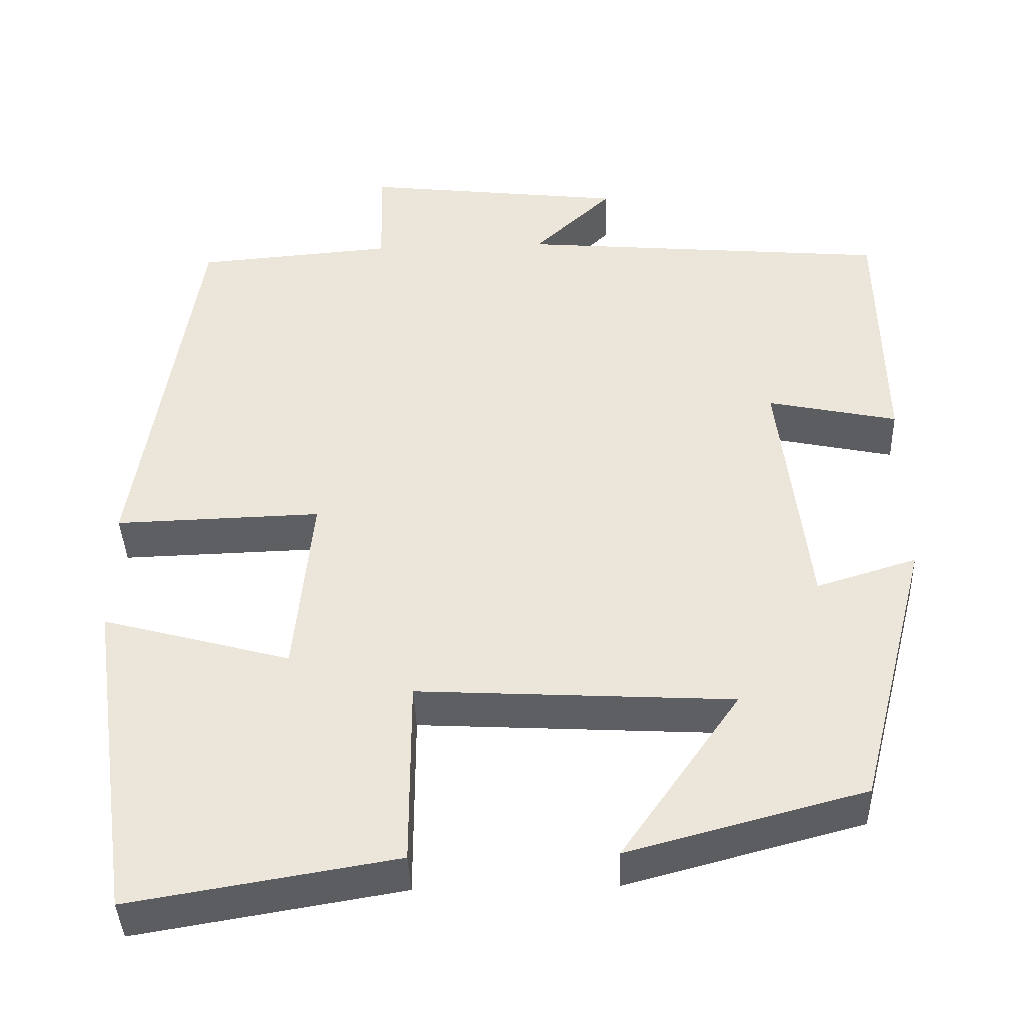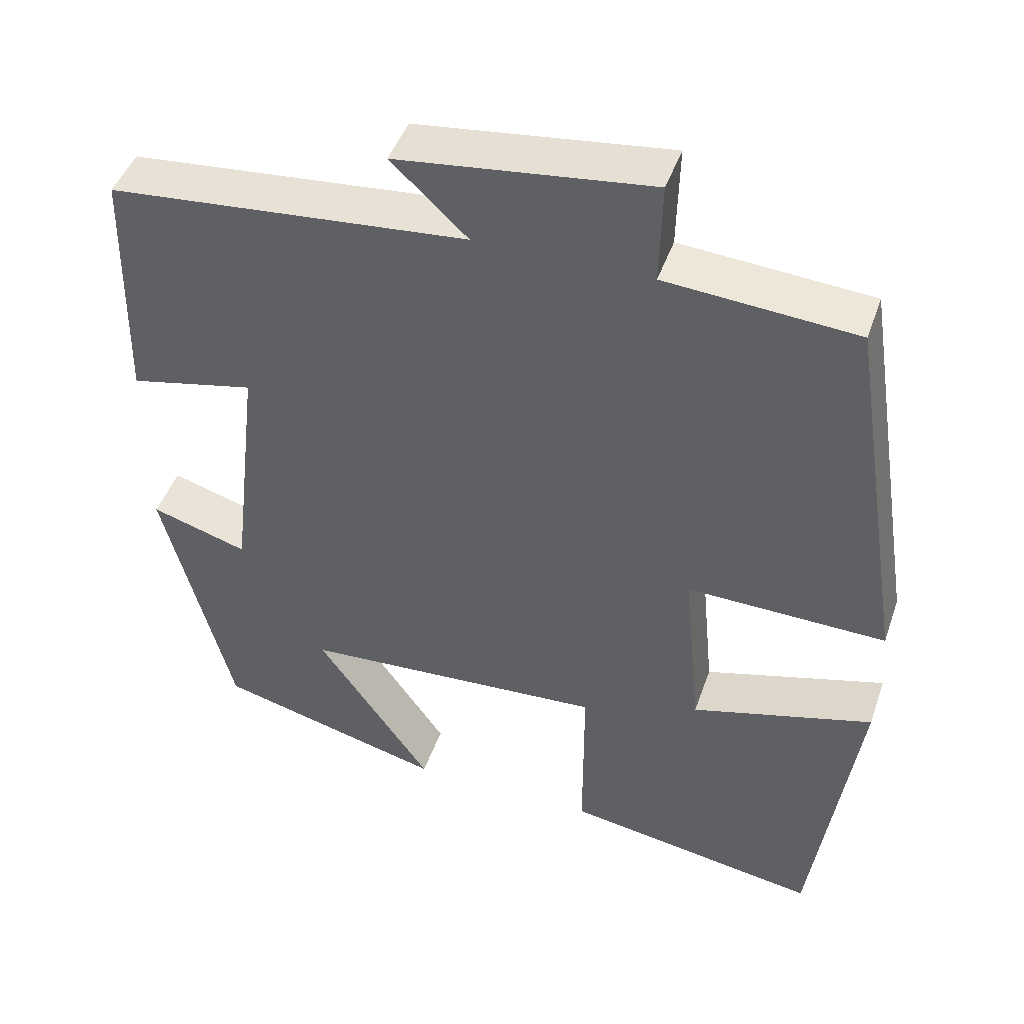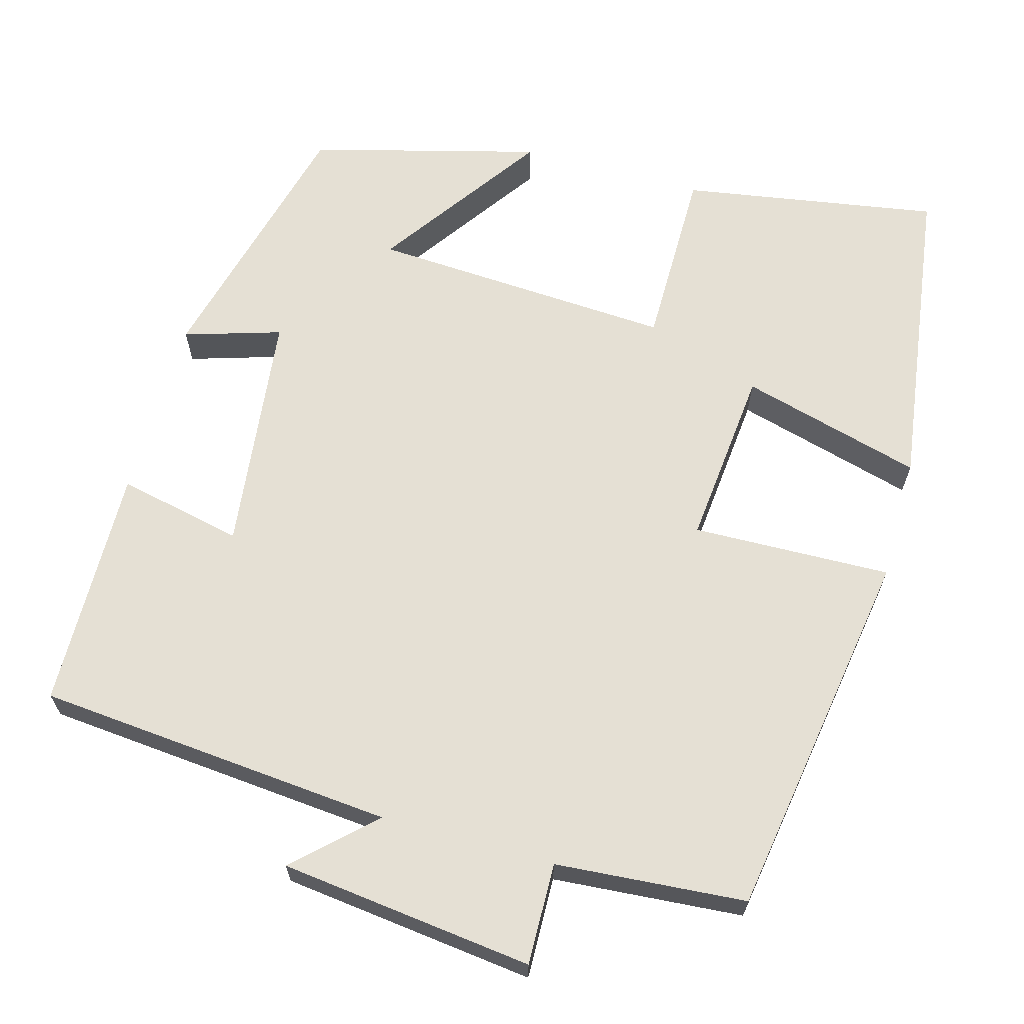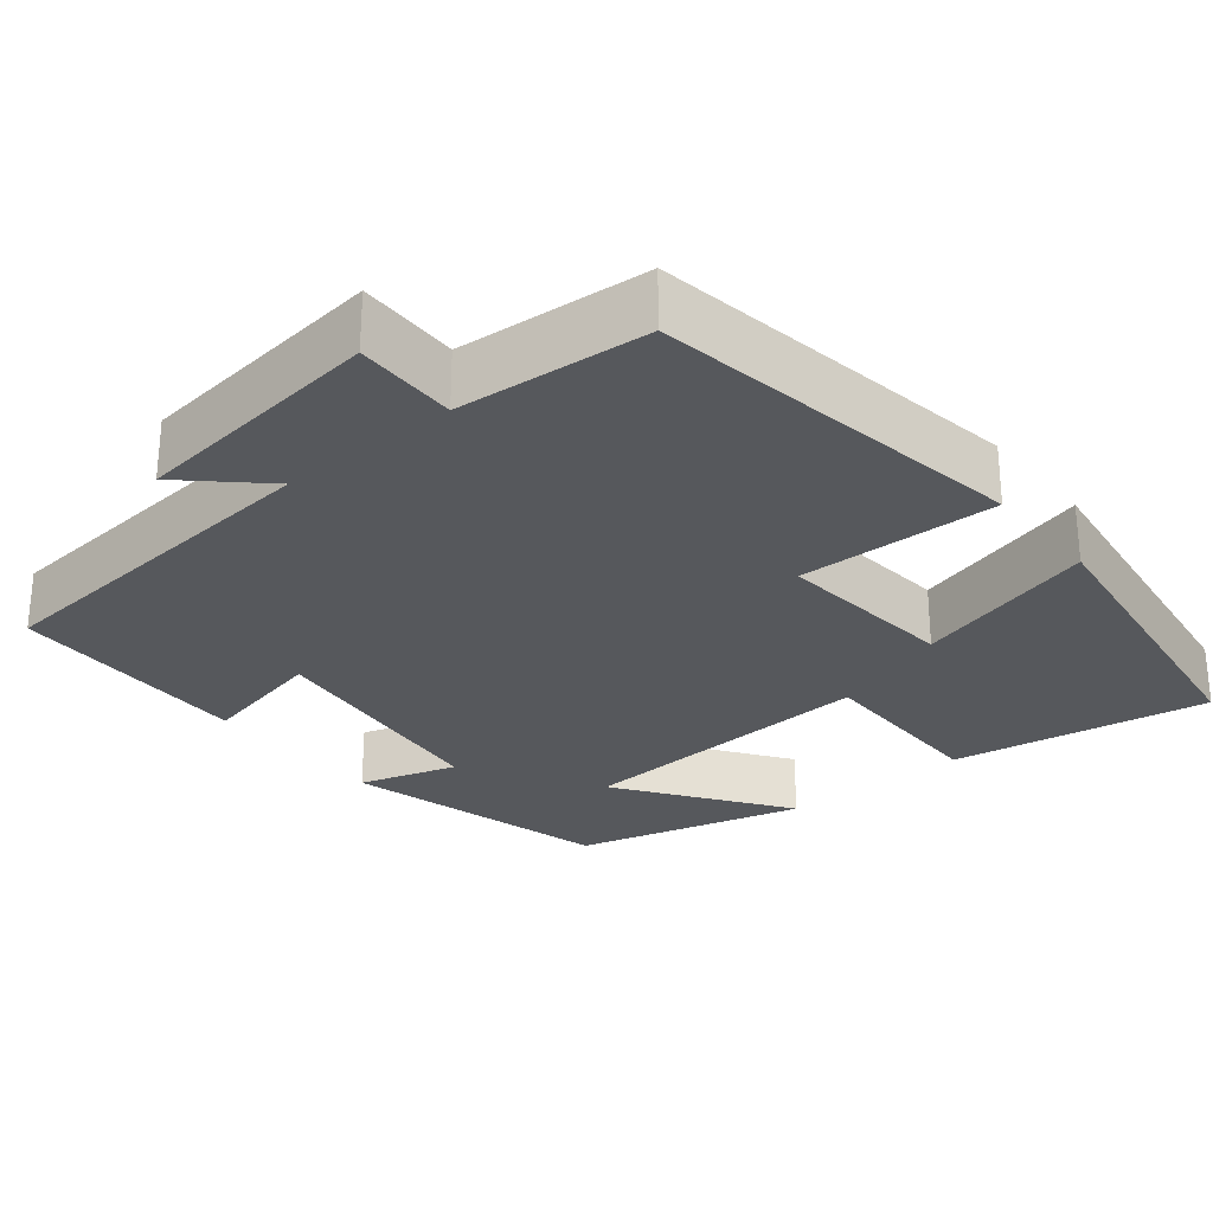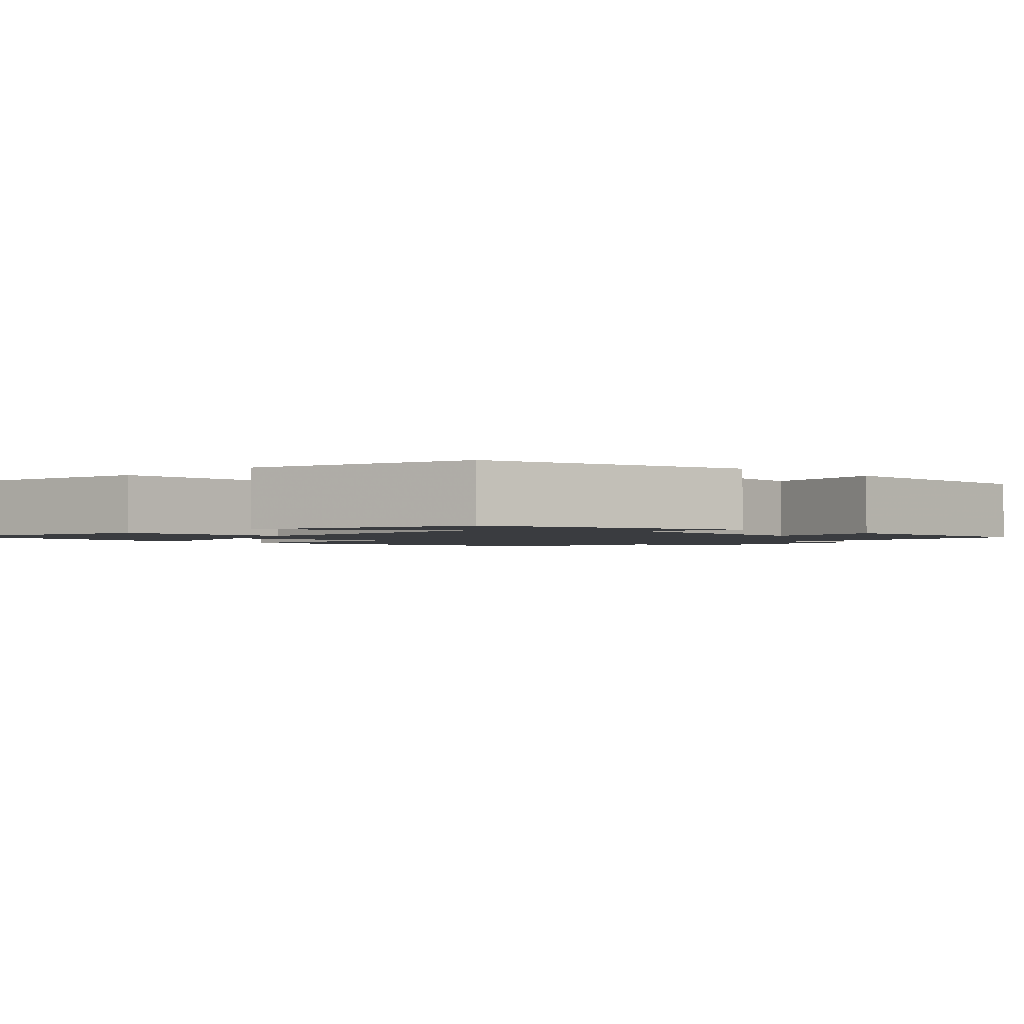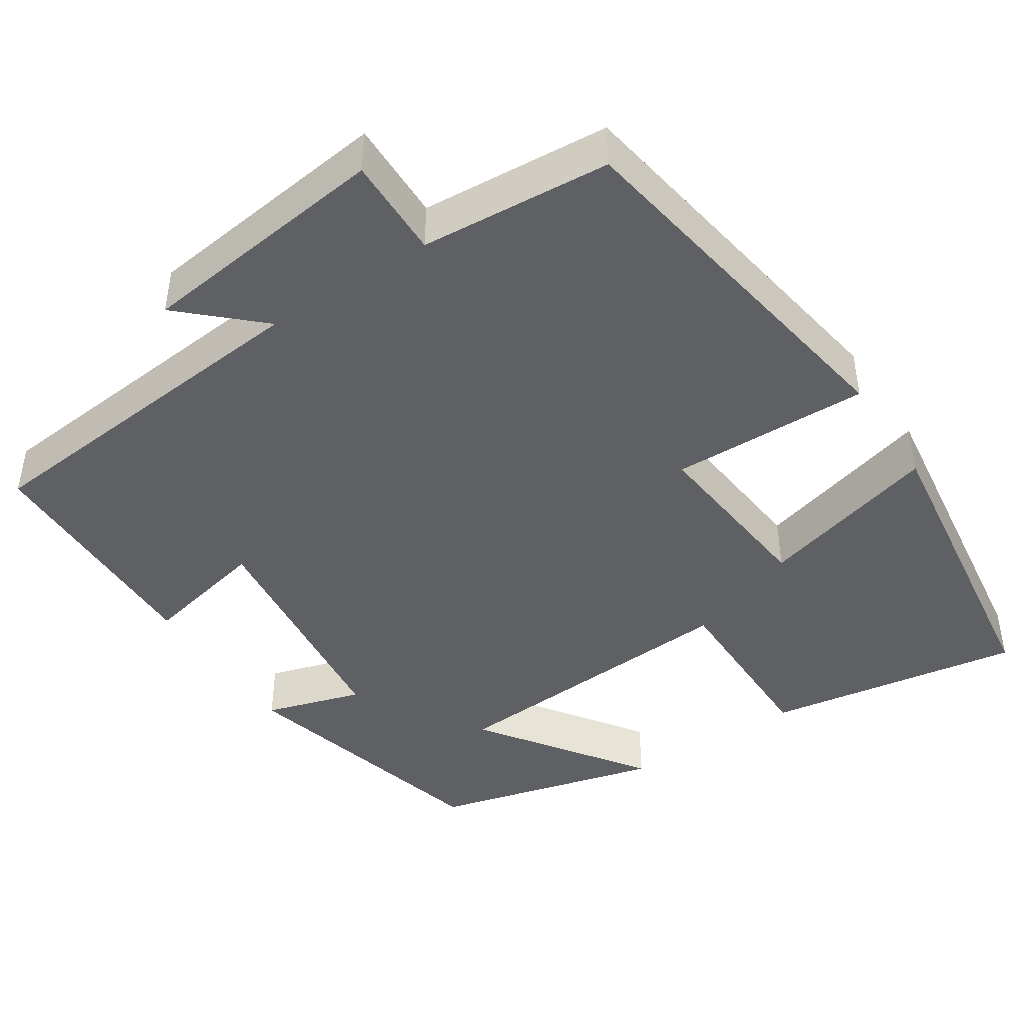
<metadata>
{"format":"obj","ext":"obj","renderer":"f3d","projection":"perspective","resolution":1024,"background":"white","views":[{"elev":-40.3,"azim":-177.9,"up":"+Z"},{"elev":45.3,"azim":18.6,"up":"+Z"},{"elev":65.4,"azim":15.6,"up":"+Y"},{"elev":-27.8,"azim":39.3,"up":"+Y"},{"elev":-1.9,"azim":-134.6,"up":"+Y"},{"elev":-44.1,"azim":33.5,"up":"+Y"}]}
</metadata>
<code>
v -0.494 0.07 0.46
v -0.039 0.07 0.5
v -0.136 0.07 0.591
v 0.186 0.07 0.629
v 0.183 0.07 0.5
v 0.425 0.07 0.481
v 0.5 0.07 0.005
v 0.247 0.07 0.012
v 0.269 0.07 -0.216
v 0.5 0.07 -0.153
v 0.443 0.07 -0.554
v 0.117 0.07 -0.5
v 0.117 0.07 -0.269
v -0.269 0.07 -0.291
v -0.123 0.07 -0.5
v -0.413 0.07 -0.423
v -0.5 0.07 -0.085
v -0.377 0.07 -0.123
v -0.341 0.07 0.185
v -0.5 0.07 0.151
v -0.494 0 0.46
v -0.039 0 0.5
v -0.136 0 0.591
v 0.186 0 0.629
v 0.183 0 0.5
v 0.425 0 0.481
v 0.5 0 0.005
v 0.247 0 0.012
v 0.269 0 -0.216
v 0.5 0 -0.153
v 0.443 0 -0.554
v 0.117 0 -0.5
v 0.117 0 -0.269
v -0.269 0 -0.291
v -0.123 0 -0.5
v -0.413 0 -0.423
v -0.5 0 -0.085
v -0.377 0 -0.123
v -0.341 0 0.185
v -0.5 0 0.151
f 19 20 1 2
f 18 19 2
f 16 17 18
f 16 18 2
f 14 15 16
f 14 16 2
f 13 14 2
f 10 11 12 13
f 9 10 13
f 8 9 13 2
f 5 6 7 8
f 5 8 2
f 2 3 4 5
f 22 21 40 39
f 22 39 38
f 38 37 36
f 22 38 36
f 36 35 34
f 22 36 34
f 22 34 33
f 33 32 31 30
f 33 30 29
f 22 33 29 28
f 28 27 26 25
f 22 28 25
f 25 24 23 22
f 1 21 22 2
f 2 22 23 3
f 3 23 24 4
f 4 24 25 5
f 5 25 26 6
f 6 26 27 7
f 7 27 28 8
f 8 28 29 9
f 9 29 30 10
f 10 30 31 11
f 11 31 32 12
f 12 32 33 13
f 13 33 34 14
f 14 34 35 15
f 15 35 36 16
f 16 36 37 17
f 17 37 38 18
f 18 38 39 19
f 19 39 40 20
f 20 40 21 1

</code>
